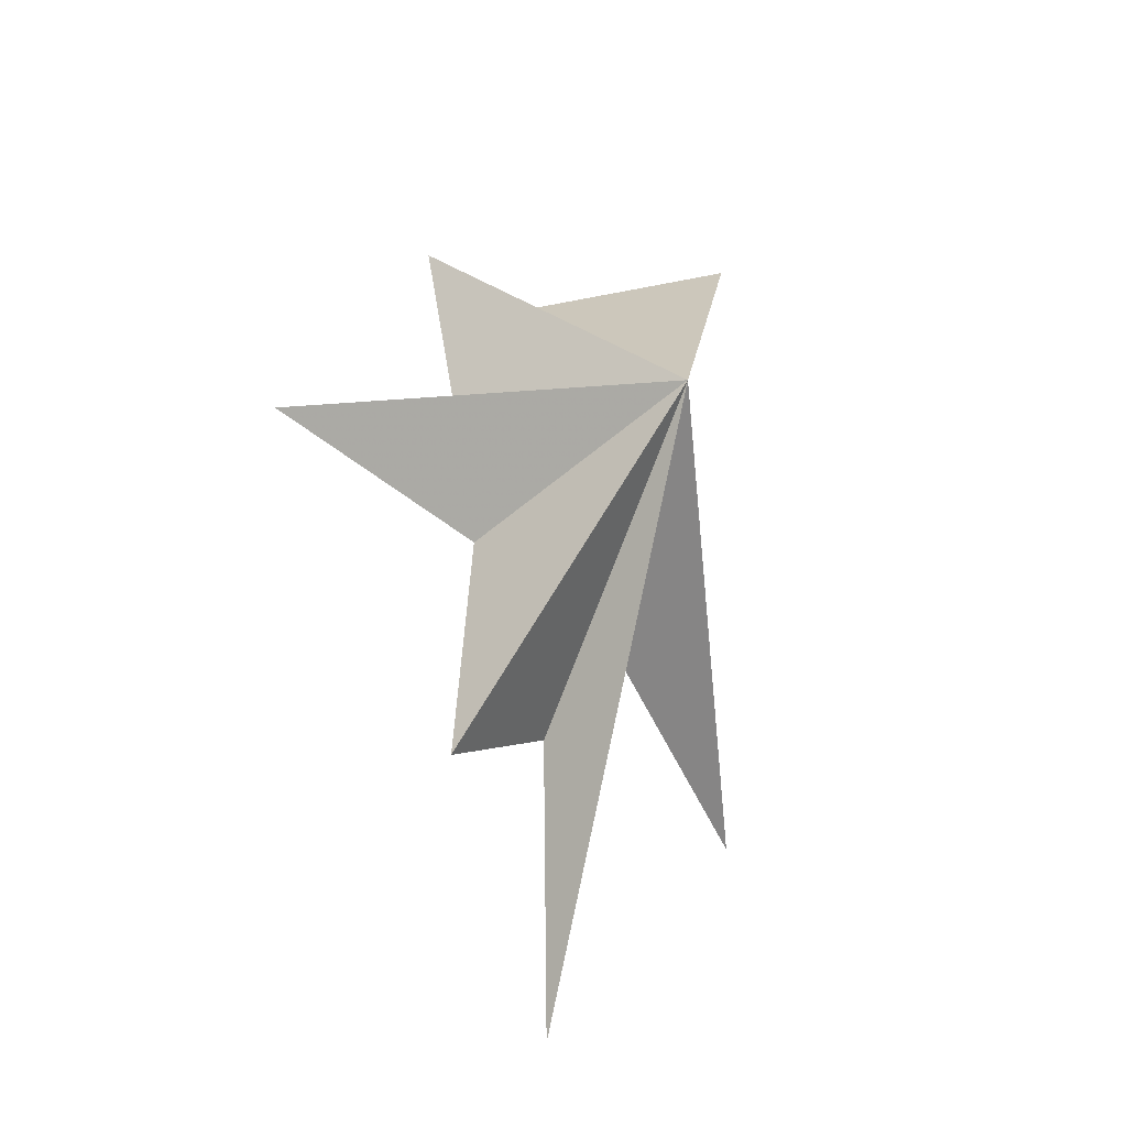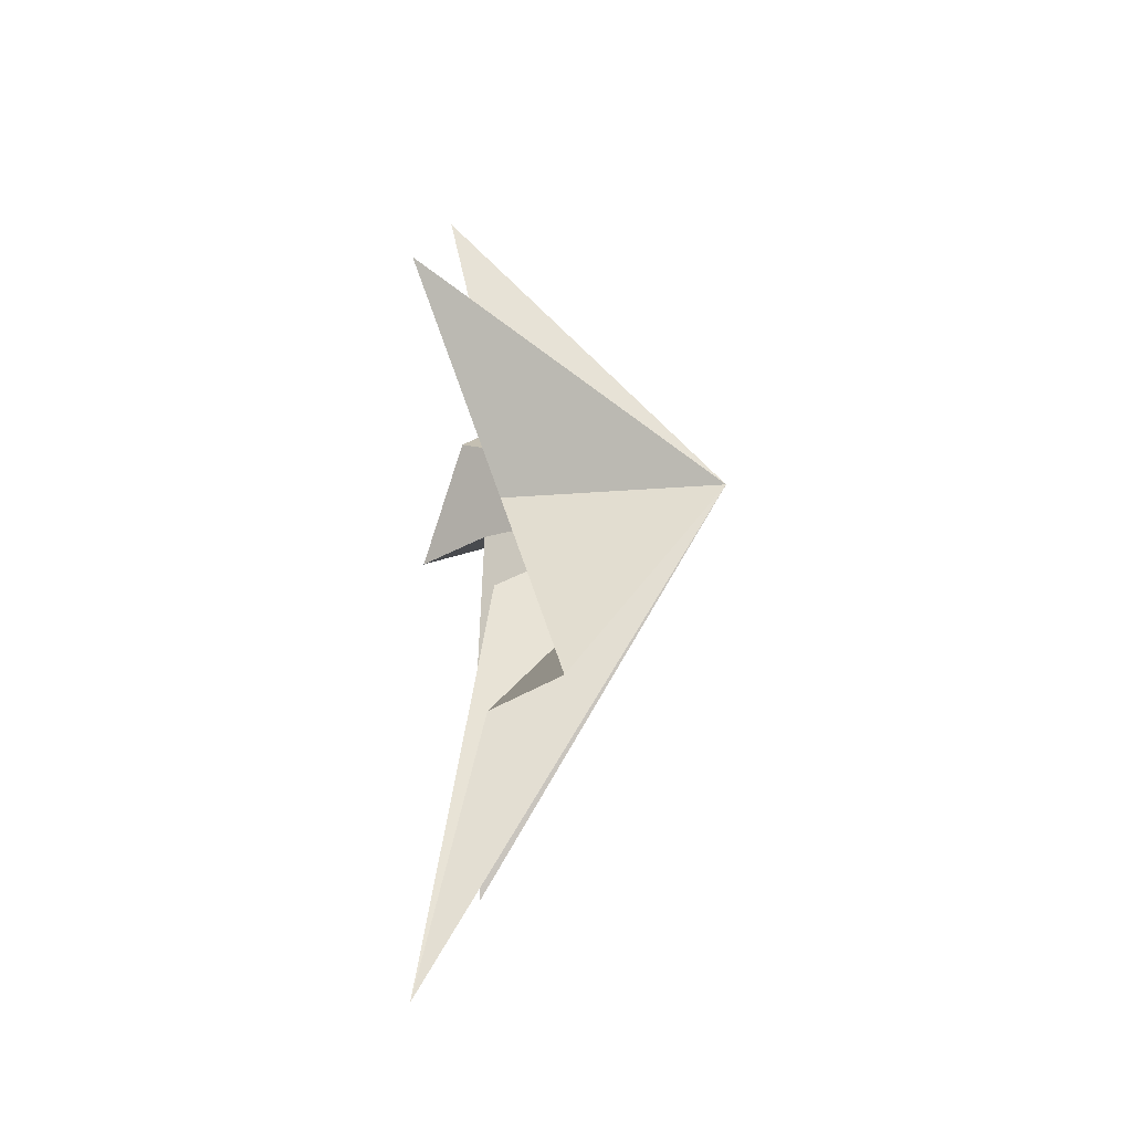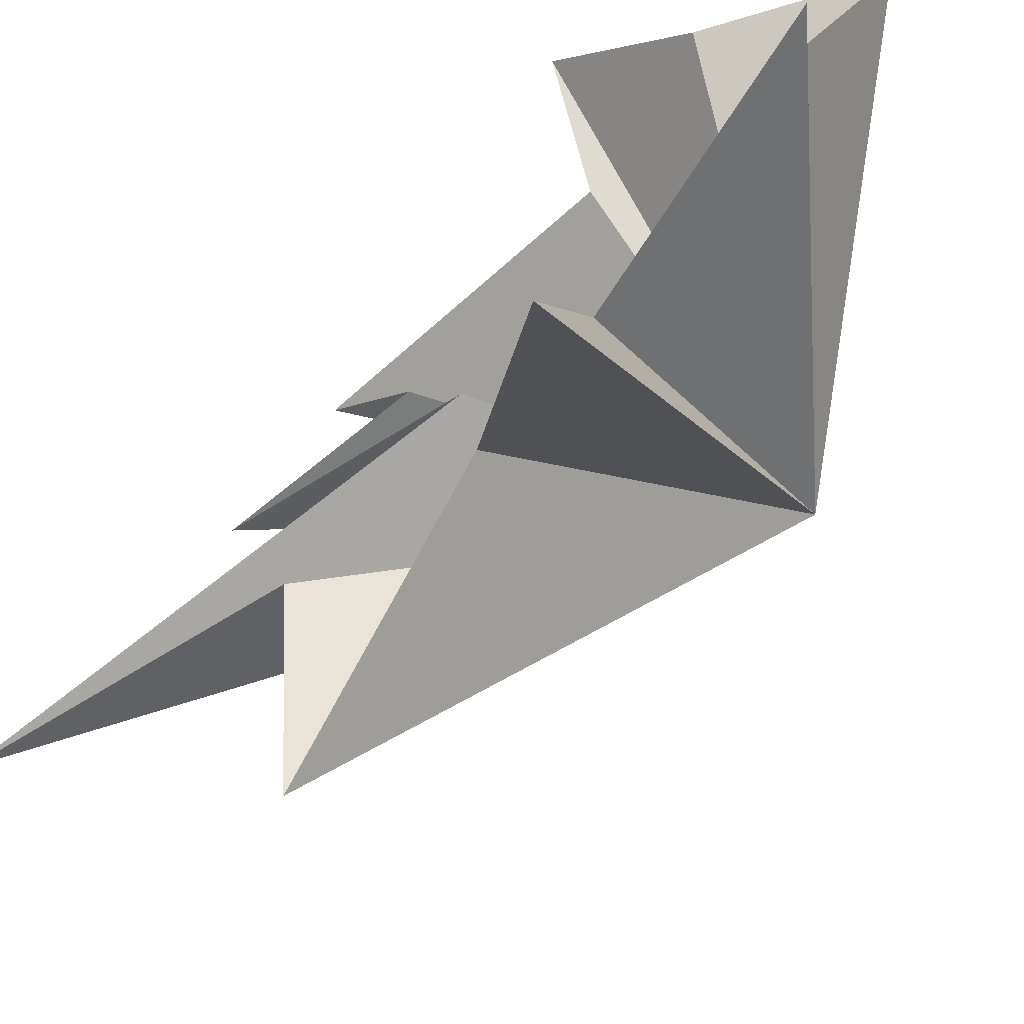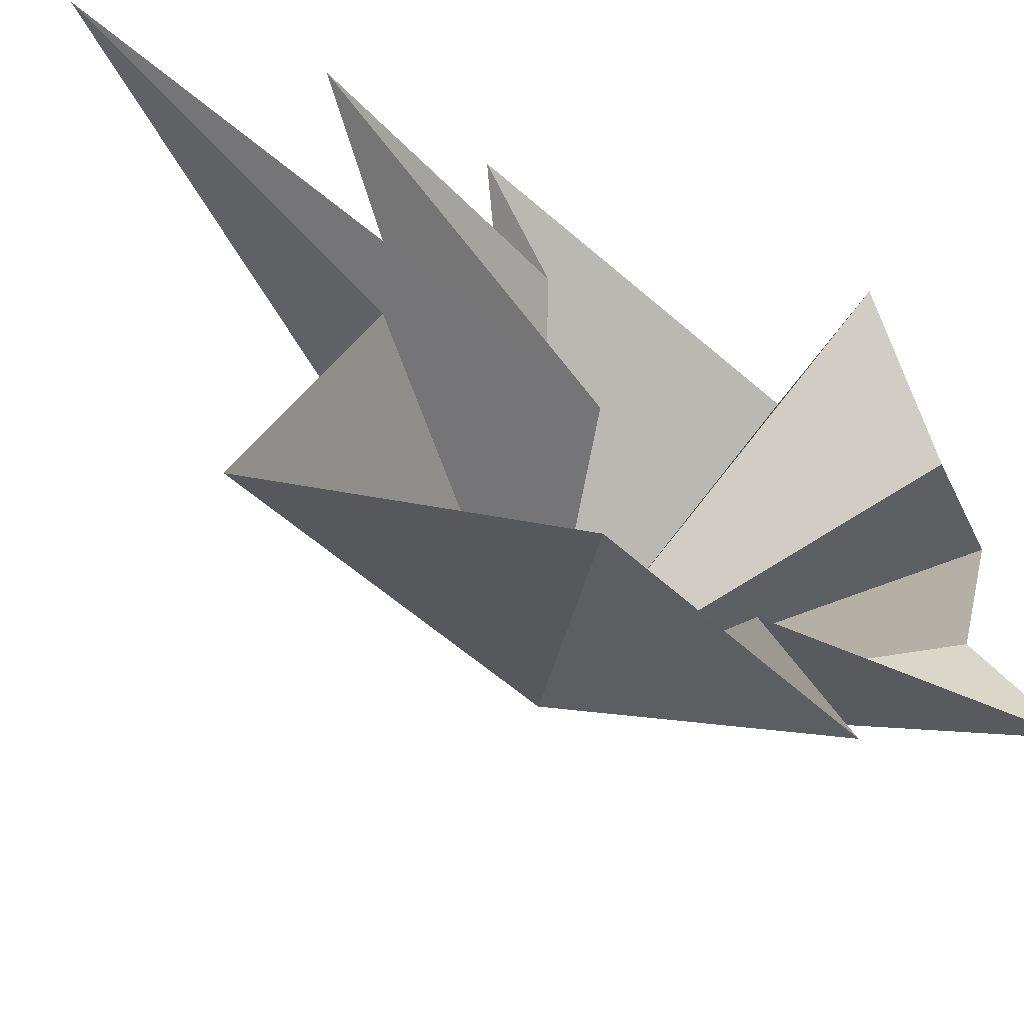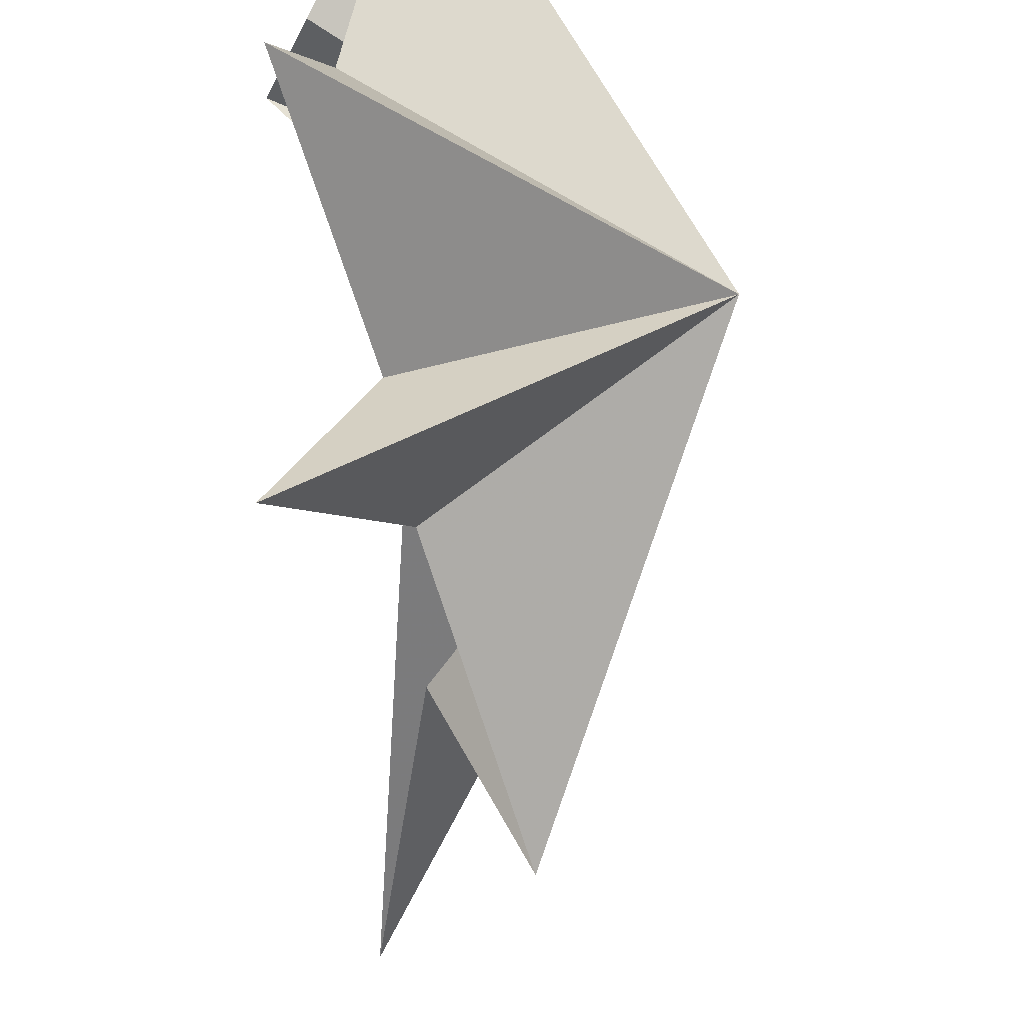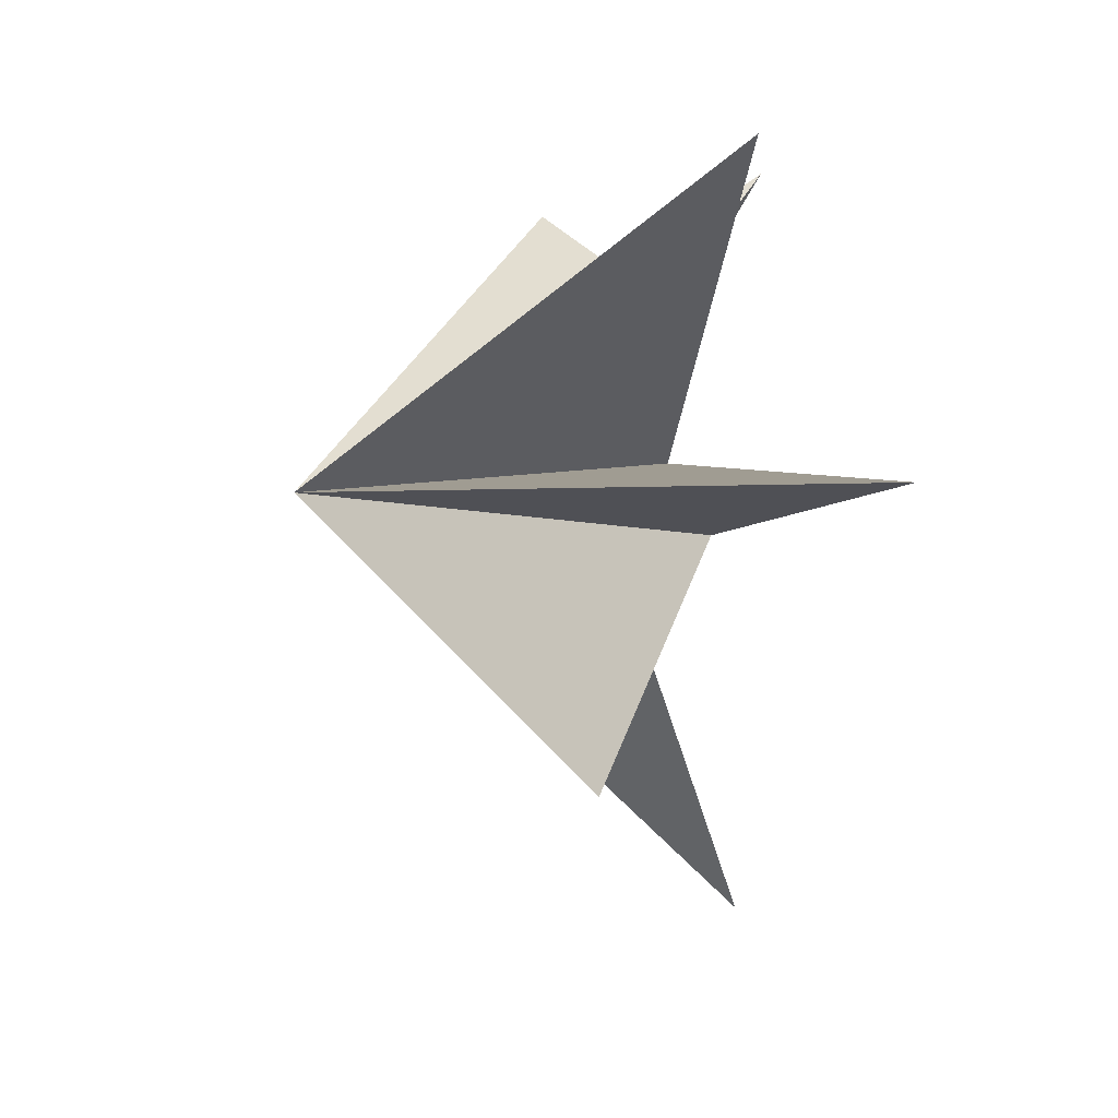
<metadata>
{"format":"obj","ext":"obj","renderer":"f3d","projection":"perspective","resolution":1024,"background":"white","views":[{"elev":-25.2,"azim":57.6,"up":"+Z"},{"elev":-39.7,"azim":0.7,"up":"+Z"},{"elev":-71.6,"azim":-43.7,"up":"+Y"},{"elev":-51.8,"azim":-124.7,"up":"+Y"},{"elev":-59.9,"azim":4.2,"up":"+Y"},{"elev":3.9,"azim":174.1,"up":"+Y"}]}
</metadata>
<code>
v 1.11 3.511 4.995
v -0.04105 -1.34 2.931
v -0.7077 -3.283 4.09
v 0.2882 -2.946 -0.8554
v -1.115 -6.554 -0.5995
v 0.2506 -0.7942 -7.223
v 0.4945 -2.65 -3.356
v 1.78 -3.785 -8.591
v -0.6788 1.978 2.412
v -1.621 3.97 0.4525
v -0.09459 2.069 -0.3426
v -0.3051 3.628 -5.897
v 0.07808 2.156 -4.517
v -0.07787 3.973 -8.631
v 0.2721 -0.06334 -3.49
v -1.036 0.09836 -12.99
v 5.175 -0.5372 -1.153
f 9 1 17
f 17 11 10
f 10 9 17
f 1 2 17
f 2 3 17
f 3 4 17
f 4 5 17
f 5 7 17
f 6 17 8
f 16 17 6
f 16 15 17
f 15 14 17
f 14 13 17
f 13 12 17
f 12 11 17
f 8 17 7

</code>
